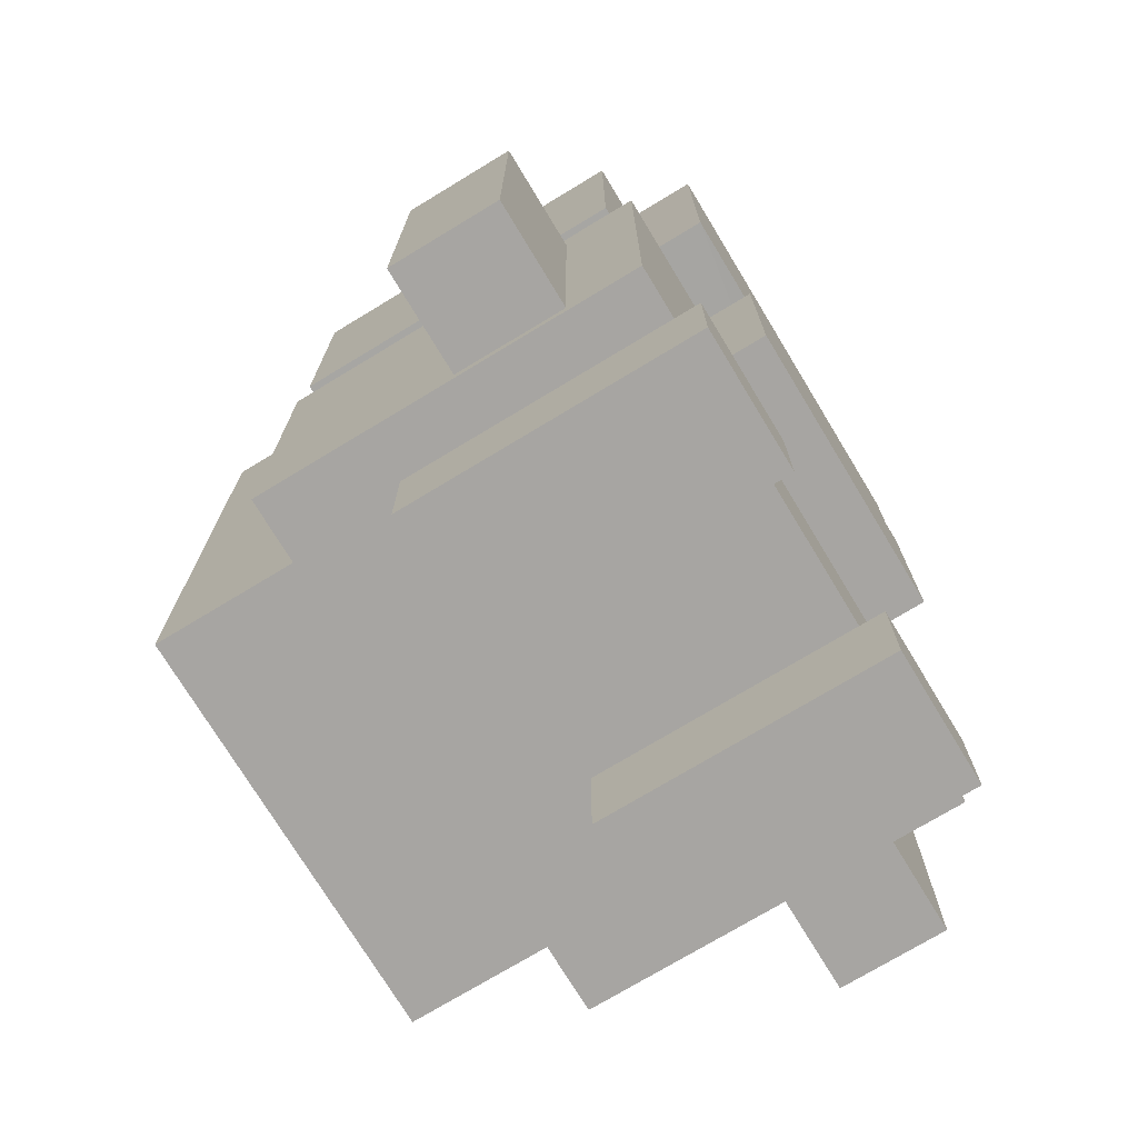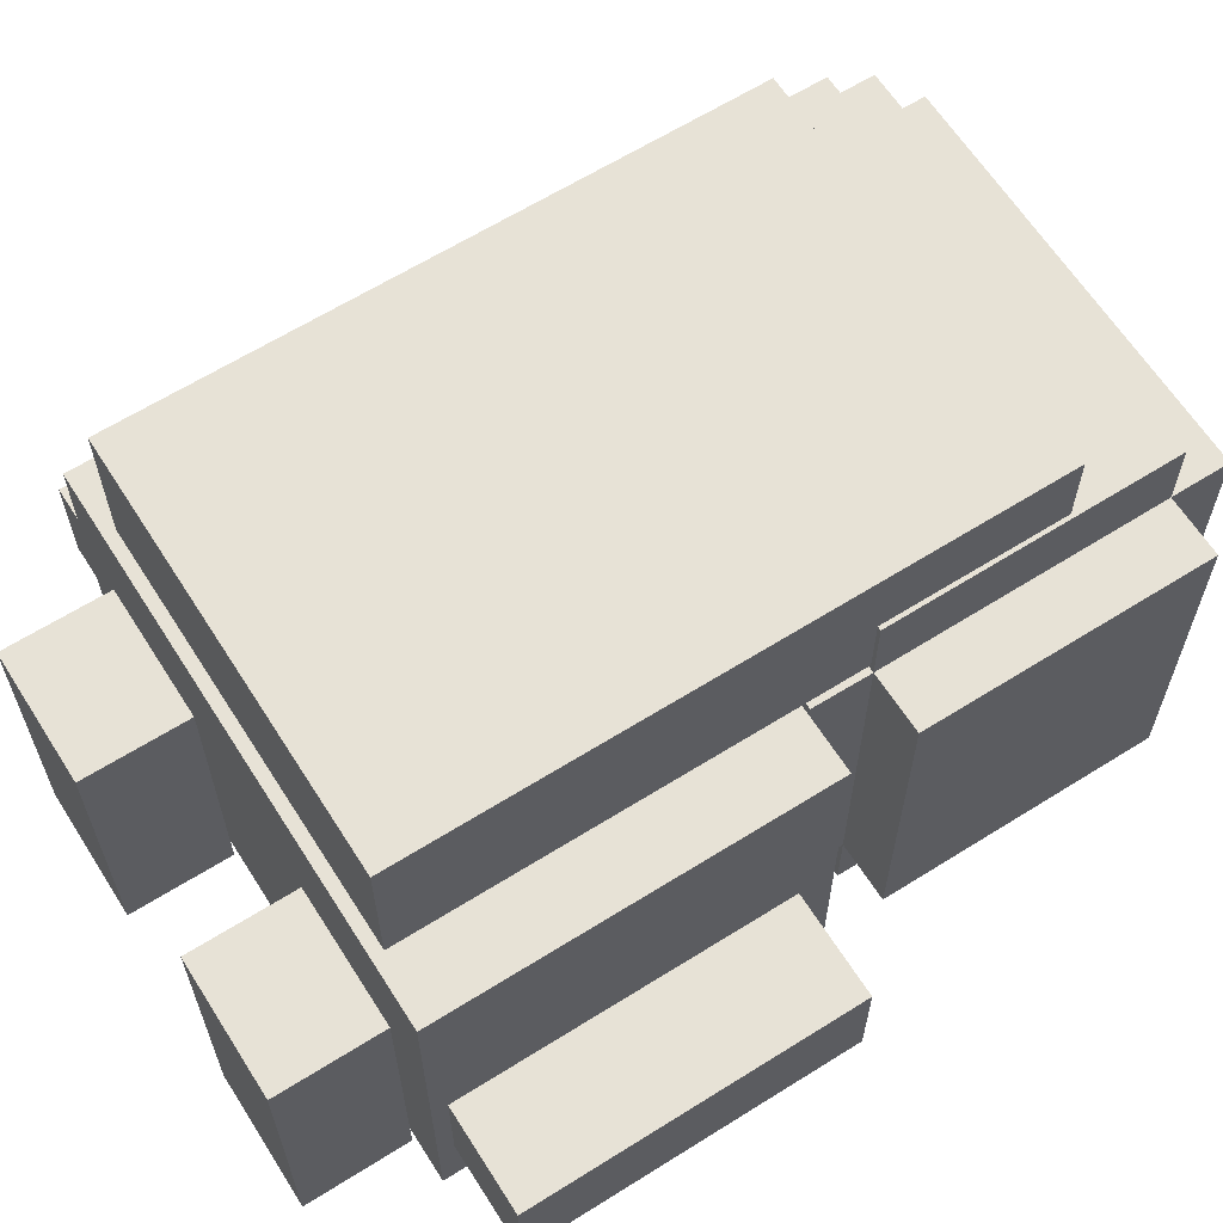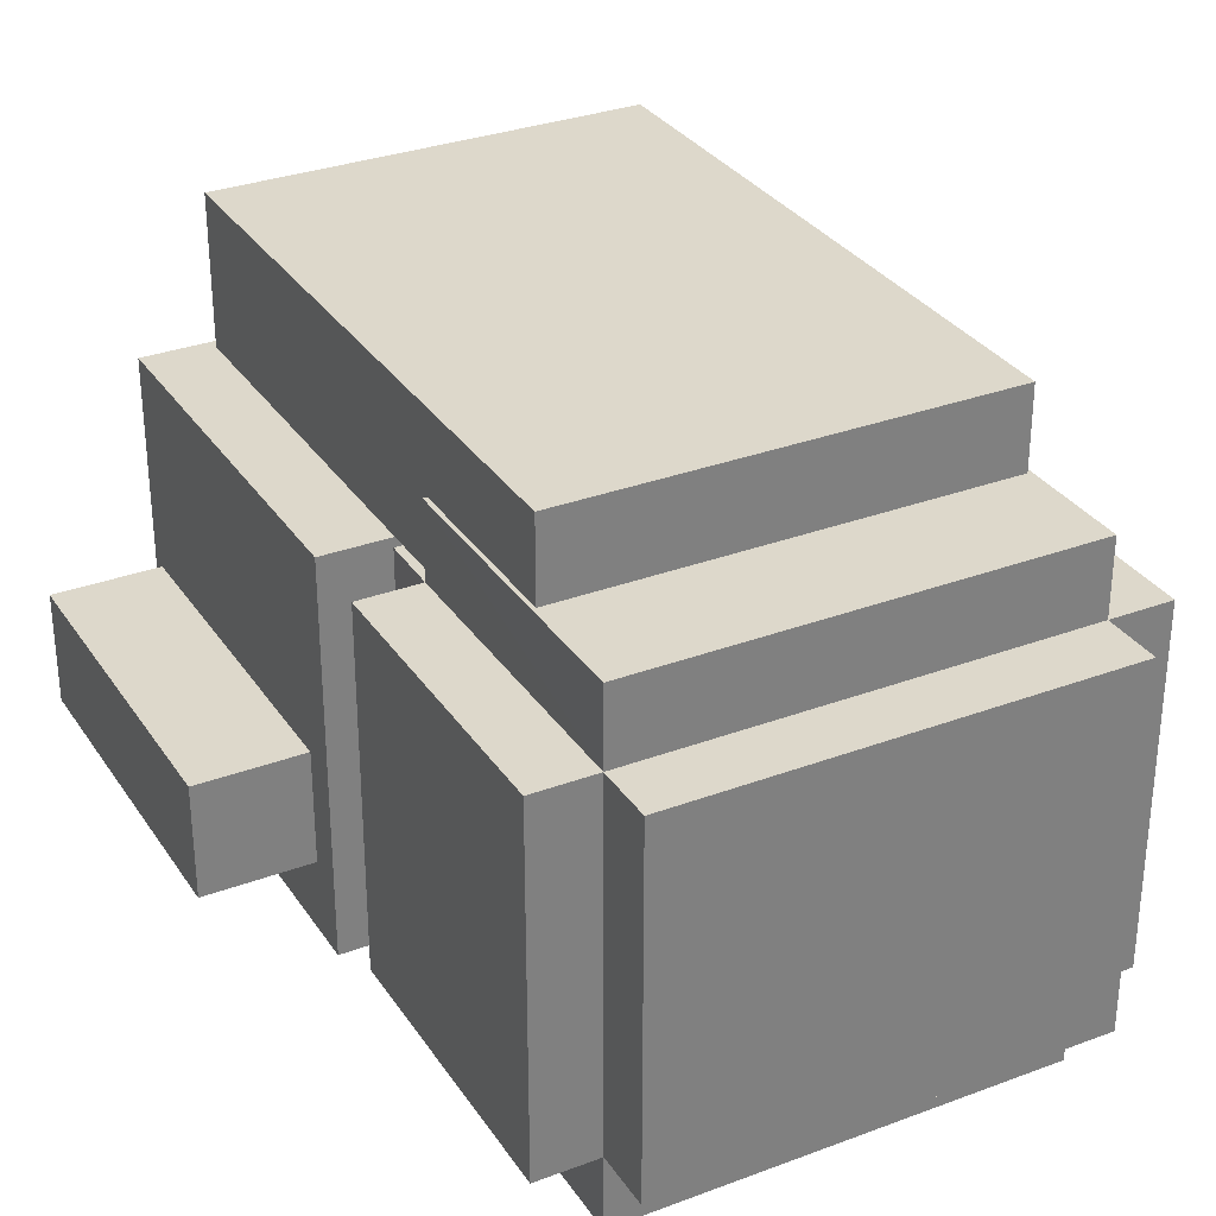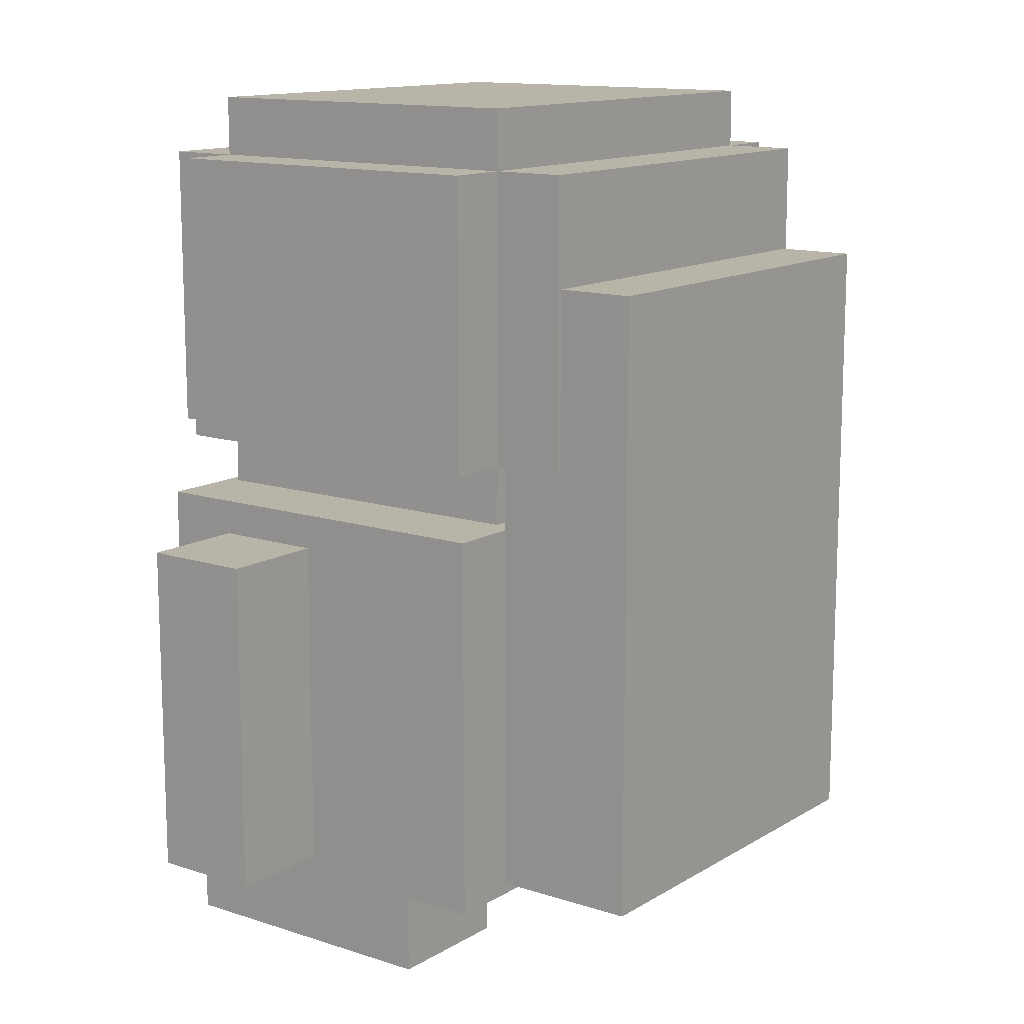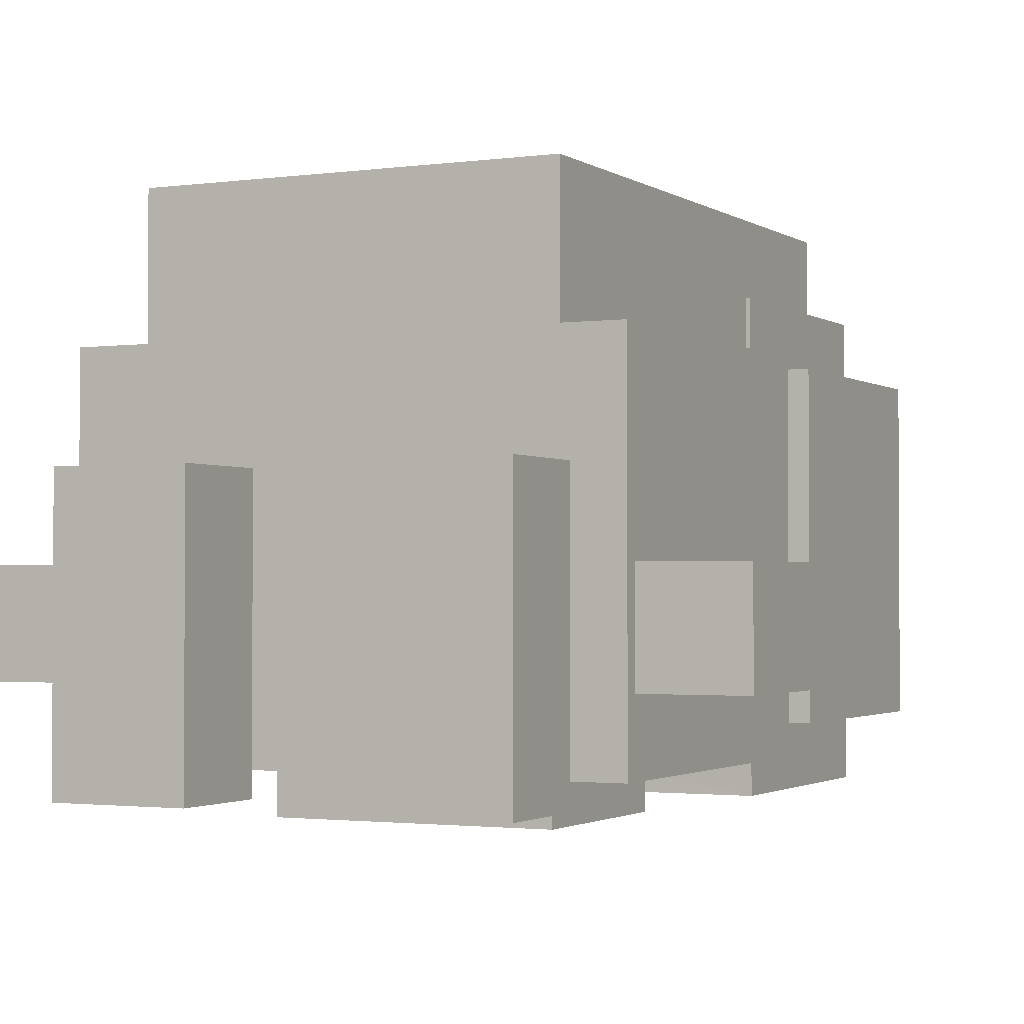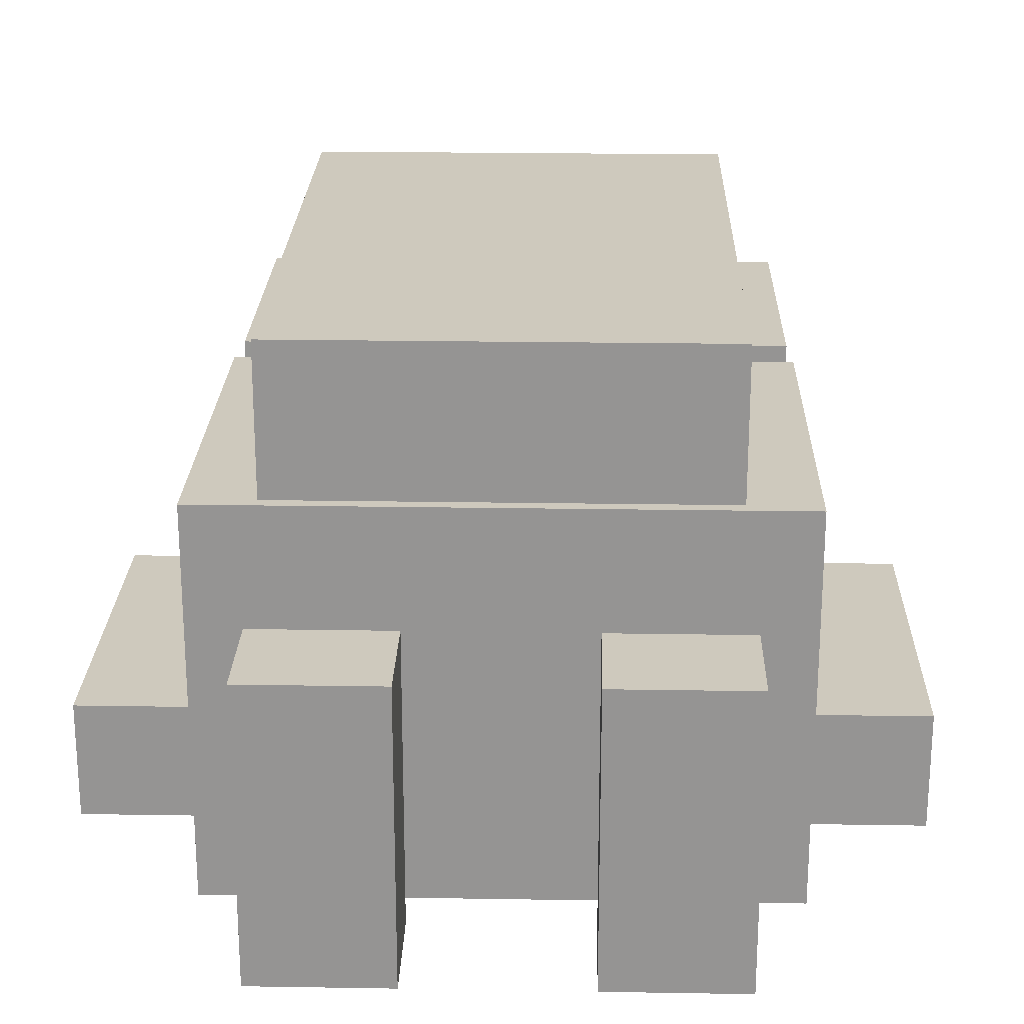
<metadata>
{"format":"obj","ext":"obj","renderer":"f3d","projection":"perspective","resolution":1024,"background":"white","views":[{"elev":-73.9,"azim":121.2,"up":"+Y"},{"elev":63.3,"azim":57.6,"up":"+Z"},{"elev":31.4,"azim":152.0,"up":"+Z"},{"elev":13.1,"azim":-53.3,"up":"+Y"},{"elev":-1.8,"azim":26.3,"up":"+Z"},{"elev":22.6,"azim":1.6,"up":"+Z"}]}
</metadata>
<code>
o Arm
v -0.356 -0.3477 -0.1679
v -0.356 0.08325 -0.1679
v -0.356 -0.3477 -0.02606
v -0.356 0.08325 -0.02606
v -0.4919 -0.3477 -0.1679
v -0.4919 0.08325 -0.1679
v -0.4919 -0.3477 -0.02606
v -0.4919 0.08325 -0.02606
v 0.356 -0.3477 -0.1679
v 0.356 -0.3477 -0.02606
v 0.356 0.08325 -0.1679
v 0.4919 -0.3477 -0.1679
v 0.4919 0.08325 -0.1679
v 0.4919 -0.3477 -0.02606
v 0.4919 0.08325 -0.02606
v 0.356 0.08325 -0.02606
v -0.1896 0.4268 0.1634
v -0.1896 0.2795 0.03646
v -0.1896 0.4268 0.03646
v 0.1896 0.4268 0.1634
v -0.1896 0.1339 0.1634
v -0.06321 0.4268 0.03646
v 0.06321 0.4268 0.03646
v 0.06321 0.4268 -0.0566
v 0.06321 0.558 0.03646
v 0.1896 0.4268 0.03646
v -0.06321 0.4268 -0.0566
v 0.06321 0.558 -0.0566
v 0.3209 0.558 -0.0566
v 0.1896 0.4268 -0.0566
v 0.3209 0.558 0.03646
v 0.3209 0.2795 0.03646
v 0.1896 0.2795 0.03646
v 0.3209 0.2795 -0.0566
v 0.1896 0.2795 -0.0566
v 0.1896 0.2795 -0.1311
v 0.1896 0.1339 -0.1311
v 0.1896 0.4268 -0.1311
v 0.1357 0.3532 -0.1311
v 0.06321 0.4268 -0.1311
v -0.06321 0.4268 -0.1311
v 0.06321 0.3532 -0.1311
v 0.06321 0.2795 -0.1311
v -0.06321 0.3532 -0.1311
v 0.1357 0.2795 -0.1311
v 0.06321 0.1339 -0.1311
v -0.06321 0.1339 -0.1311
v 0.06321 0.1339 -0.216
v 0.1896 0.1339 0.1634
v 0.06321 0.2795 -0.216
v -0.06321 0.2795 -0.216
v -0.06321 0.1339 -0.216
v -0.06321 0.2795 -0.1311
v -0.1357 0.2795 -0.1311
v -0.1357 0.3532 -0.1311
v -0.1896 0.4268 -0.1311
v -0.1896 0.2795 -0.1311
v -0.1896 0.1339 -0.1311
v -0.1896 0.2795 -0.0566
v -0.1896 0.4268 -0.0566
v -0.3209 0.558 -0.0566
v -0.06321 0.558 -0.0566
v -0.3209 0.2795 -0.0566
v -0.3209 0.2795 0.03646
v -0.3209 0.558 0.03646
v -0.06321 0.558 0.03646
v 0.3562 -0.3673 -0.2627
v 0.3562 -0.3673 0.2329
v 0.1187 -0.3673 -0.2627
v 0.3562 -0.2022 -0.2627
v 0.1187 -0.3673 0.2329
v 0.189 -0.2022 -0.2627
v 0.189 0.06788 -0.2627
v -0.1808 -0.2022 -0.2627
v 0.189 -0.2022 -0.3321
v 0.3562 -0.03708 -0.2627
v 0.189 0.06788 -0.3321
v -0.1808 0.06788 -0.3321
v -0.1808 -0.2022 -0.3321
v -0.1808 0.06788 -0.2627
v -0.1187 0.128 -0.2627
v -0.3562 -0.03708 -0.2627
v -0.3562 0.128 -0.2627
v 0.1187 0.128 -0.2627
v 0.3562 0.128 -0.2627
v 0.1187 0.128 0.2329
v 0.3562 0.128 0.2329
v 0.3562 -0.03708 0.2329
v 0.1187 -0.03708 0.2329
v 0.1187 -0.2022 0.2329
v -0.1187 -0.03708 0.2329
v -0.1187 -0.2022 0.2329
v -0.1187 -0.3673 0.2329
v -0.3562 -0.2022 0.2329
v -0.3562 -0.3673 0.2329
v -0.3562 -0.3673 -0.2627
v -0.1187 -0.3673 -0.2627
v -0.3562 -0.2022 -0.2627
v -0.3562 -0.03708 0.2329
v -0.3562 0.128 0.2329
v -0.1187 0.128 0.2329
v 0.3562 -0.2022 0.2329
v -0.1125 -0.5081 -0.2959
v -0.1125 -0.5081 0.08332
v -0.1125 -0.3685 -0.2959
v -0.2895 -0.5081 -0.2959
v -0.2895 -0.3685 -0.2959
v -0.2895 -0.5081 0.08332
v -0.2895 -0.3685 0.08332
v -0.1125 -0.3685 0.08332
v 0.1125 -0.5081 -0.2959
v 0.1125 -0.5081 0.08332
v 0.1125 -0.3685 -0.2959
v 0.2895 -0.5081 -0.2959
v 0.2895 -0.3685 -0.2959
v 0.2895 -0.5081 0.08332
v 0.2895 -0.3685 0.08332
v 0.1125 -0.3685 0.08332
v 0.2695 -0.352 0.2331
v 0.2695 -0.352 0.42
v 0.2695 0.4436 0.2331
v -0.2695 -0.352 0.2331
v -0.2695 0.4436 0.2331
v -0.2695 -0.352 0.42
v -0.2695 0.4436 0.42
v 0.2695 0.4436 0.42
f 123 124 125
f 71 92 93
f 125 121 123
f 15 10 14
f 2 8 4
f 125 120 126
f 122 120 124
f 22 24 27
f 54 47 58
f 12 11 13
f 16 9 10
f 13 14 12
f 17 19 18
f 21 17 18
f 17 22 19
f 17 20 23
f 69 68 71
f 22 17 23
f 20 26 23
f 25 24 23
f 29 25 31
f 26 25 23
f 34 33 35
f 30 24 28
f 30 28 29
f 30 36 38
f 26 31 25
f 26 32 31
f 26 33 32
f 34 31 32
f 30 34 35
f 122 121 119
f 37 36 35
f 37 35 33
f 69 74 72
f 39 38 36
f 118 111 112
f 107 108 109
f 39 43 42
f 27 40 41
f 115 116 114
f 96 74 97
f 37 45 36
f 45 39 36
f 53 42 43
f 52 50 48
f 49 46 37
f 53 50 51
f 47 51 52
f 54 44 53
f 46 45 37
f 114 112 111
f 57 56 55
f 40 39 42
f 54 57 55
f 58 57 54
f 58 59 57
f 59 64 63
f 110 103 105
f 60 61 62
f 60 63 61
f 60 59 63
f 60 62 27
f 61 64 65
f 22 62 66
f 114 113 115
f 19 65 64
f 19 66 65
f 62 65 66
f 19 22 66
f 19 64 18
f 18 59 58
f 21 58 47
f 21 18 58
f 49 37 33
f 49 33 20
f 30 29 34
f 33 26 20
f 79 72 74
f 109 105 107
f 74 82 80
f 21 46 49
f 55 41 44
f 80 77 78
f 101 84 81
f 74 78 79
f 79 77 75
f 106 104 108
f 80 81 84
f 83 81 80
f 76 72 73
f 80 84 73
f 83 80 82
f 88 86 89
f 73 84 85
f 76 87 88
f 94 93 92
f 106 105 103
f 71 97 69
f 94 82 98
f 2 5 6
f 91 90 89
f 93 96 97
f 81 100 101
f 102 89 90
f 70 88 102
f 72 67 69
f 91 100 99
f 101 89 86
f 99 92 91
f 126 119 121
f 83 99 100
f 98 95 94
f 68 90 71
f 73 85 76
f 86 85 84
f 52 46 47
f 102 67 70
f 75 73 72
f 49 17 21
f 109 104 110
f 56 59 60
f 44 40 42
f 41 60 27
f 48 43 46
f 117 113 118
f 117 112 116
f 15 11 16
f 8 3 4
f 24 38 40
f 12 10 9
f 6 7 8
f 5 3 7
f 4 1 2
f 123 122 124
f 71 90 92
f 125 126 121
f 15 16 10
f 2 6 8
f 125 124 120
f 122 119 120
f 22 23 24
f 54 53 47
f 12 9 11
f 16 11 9
f 13 15 14
f 69 67 68
f 25 28 24
f 29 28 25
f 34 32 33
f 30 35 36
f 34 29 31
f 122 123 121
f 69 97 74
f 118 113 111
f 107 106 108
f 39 45 43
f 27 24 40
f 115 117 116
f 96 98 74
f 53 44 42
f 52 51 50
f 53 43 50
f 47 53 51
f 54 55 44
f 46 43 45
f 114 116 112
f 40 38 39
f 59 18 64
f 110 104 103
f 61 63 64
f 22 27 62
f 114 111 113
f 62 61 65
f 79 75 72
f 109 110 105
f 74 98 82
f 21 47 46
f 55 56 41
f 80 73 77
f 101 86 84
f 74 80 78
f 79 78 77
f 106 103 104
f 76 70 72
f 88 87 86
f 76 85 87
f 94 95 93
f 106 107 105
f 71 93 97
f 94 99 82
f 2 1 5
f 91 92 90
f 93 95 96
f 81 83 100
f 102 88 89
f 70 76 88
f 72 70 67
f 91 101 100
f 101 91 89
f 99 94 92
f 126 120 119
f 83 82 99
f 98 96 95
f 68 102 90
f 86 87 85
f 52 48 46
f 102 68 67
f 75 77 73
f 49 20 17
f 109 108 104
f 56 57 59
f 44 41 40
f 41 56 60
f 48 50 43
f 117 115 113
f 117 118 112
f 15 13 11
f 8 7 3
f 24 30 38
f 12 14 10
f 6 5 7
f 5 1 3
f 4 3 1
o Arm.007
v 0.2751 0.211 -0.3196
v 0.2748 0.2111 0.3196
v 0.3539 0.583 -0.2253
v -0.2744 0.2113 -0.3196
v -0.3539 0.583 -0.2253
v -0.2744 0.2113 0.3196
v -0.3539 0.583 0.2253
v 0.3539 0.583 0.2253
v 0.2751 0.211 -0.2253
v -0.2739 0.2125 -0.2253
v -0.2739 0.2125 0.2253
v 0.2751 0.211 0.2253
v 0.2744 0.583 0.2253
v -0.2744 0.583 0.2253
v -0.2744 0.583 -0.2253
v 0.2744 0.583 -0.2253
v -0.2744 0.135 -0.2253
v -0.2744 0.135 0.2253
v 0.2744 0.135 -0.2253
v 0.2744 0.135 0.2253
v -0.2744 0.6593 0.2253
v -0.2744 0.6593 -0.2253
v 0.2744 0.6593 0.2253
v 0.2744 0.6593 -0.2253
v 0.2744 0.583 -0.3196
v -0.2744 0.583 -0.3196
v 0.2744 0.583 0.3196
v -0.2744 0.583 0.3196
v -0.3539 0.2113 0.2253
v -0.3539 0.2113 -0.2253
v 0.3539 0.2113 -0.2253
v 0.3539 0.2113 0.2253
f 136 145 143
f 152 142 151
f 147 139 149
f 128 137 138
f 145 138 146
f 148 142 141
f 148 149 150
f 140 148 141
f 156 137 155
f 158 135 157
f 150 139 142
f 137 146 138
f 144 145 146
f 136 144 137
f 139 129 142
f 134 157 129
f 142 157 135
f 141 133 140
f 133 156 155
f 133 137 140
f 140 153 139
f 153 132 128
f 127 142 135
f 131 136 156
f 139 158 134
f 136 127 135
f 130 151 127
f 139 128 138
f 136 152 130
f 154 137 132
f 136 135 145
f 152 141 142
f 147 140 139
f 128 132 137
f 145 135 138
f 148 150 142
f 148 147 149
f 140 147 148
f 156 136 137
f 158 138 135
f 150 149 139
f 137 144 146
f 144 143 145
f 136 143 144
f 139 134 129
f 134 158 157
f 142 129 157
f 141 131 133
f 133 131 156
f 133 155 137
f 140 154 153
f 153 154 132
f 127 151 142
f 131 141 136
f 139 138 158
f 136 130 127
f 130 152 151
f 139 153 128
f 136 141 152
f 154 140 137

</code>
